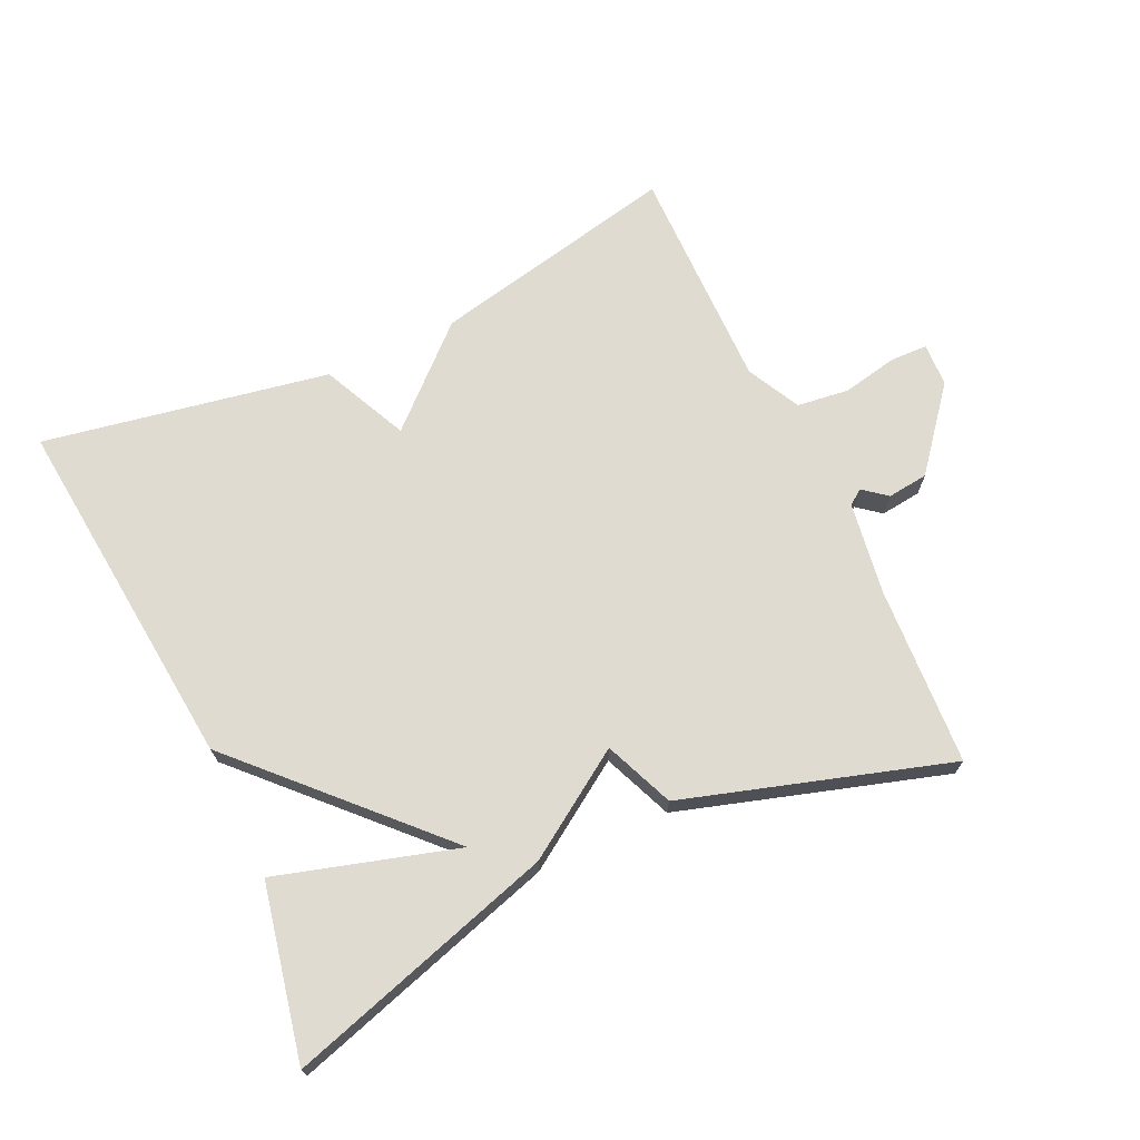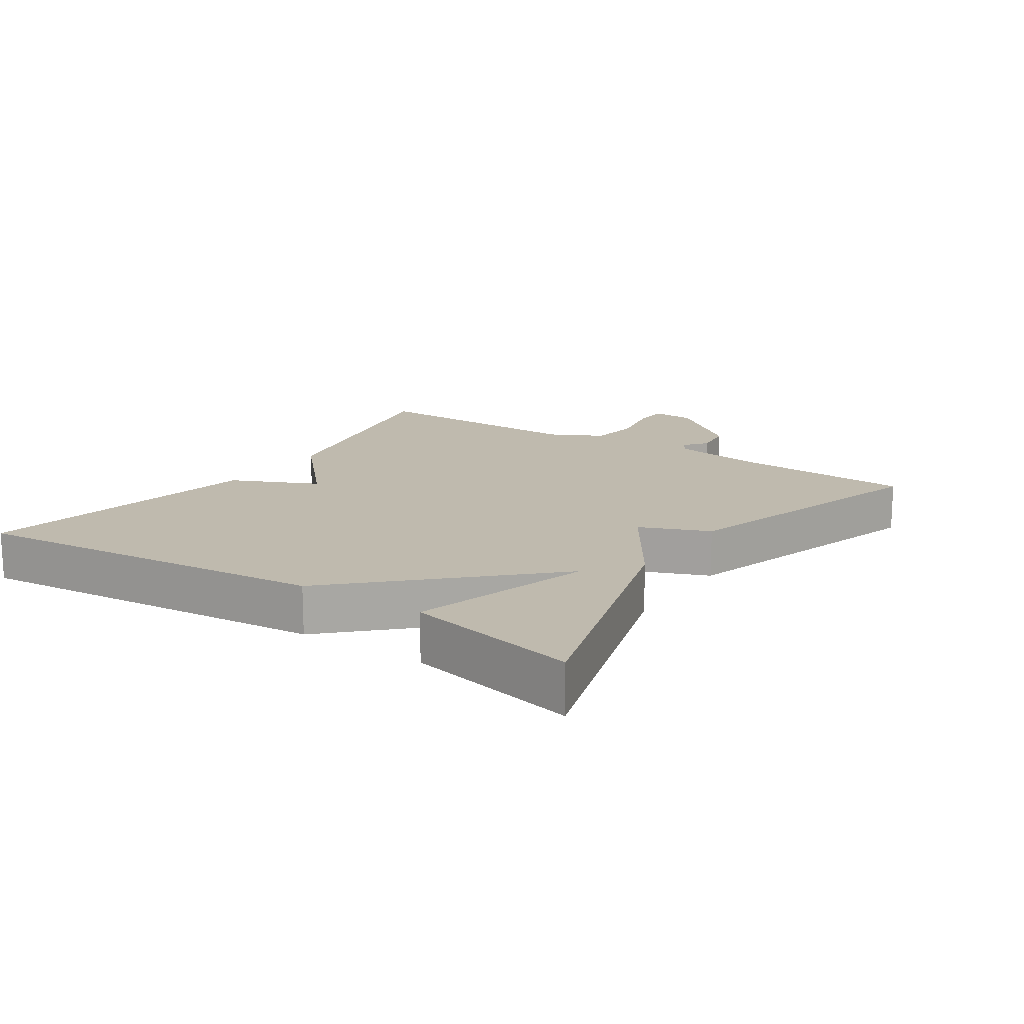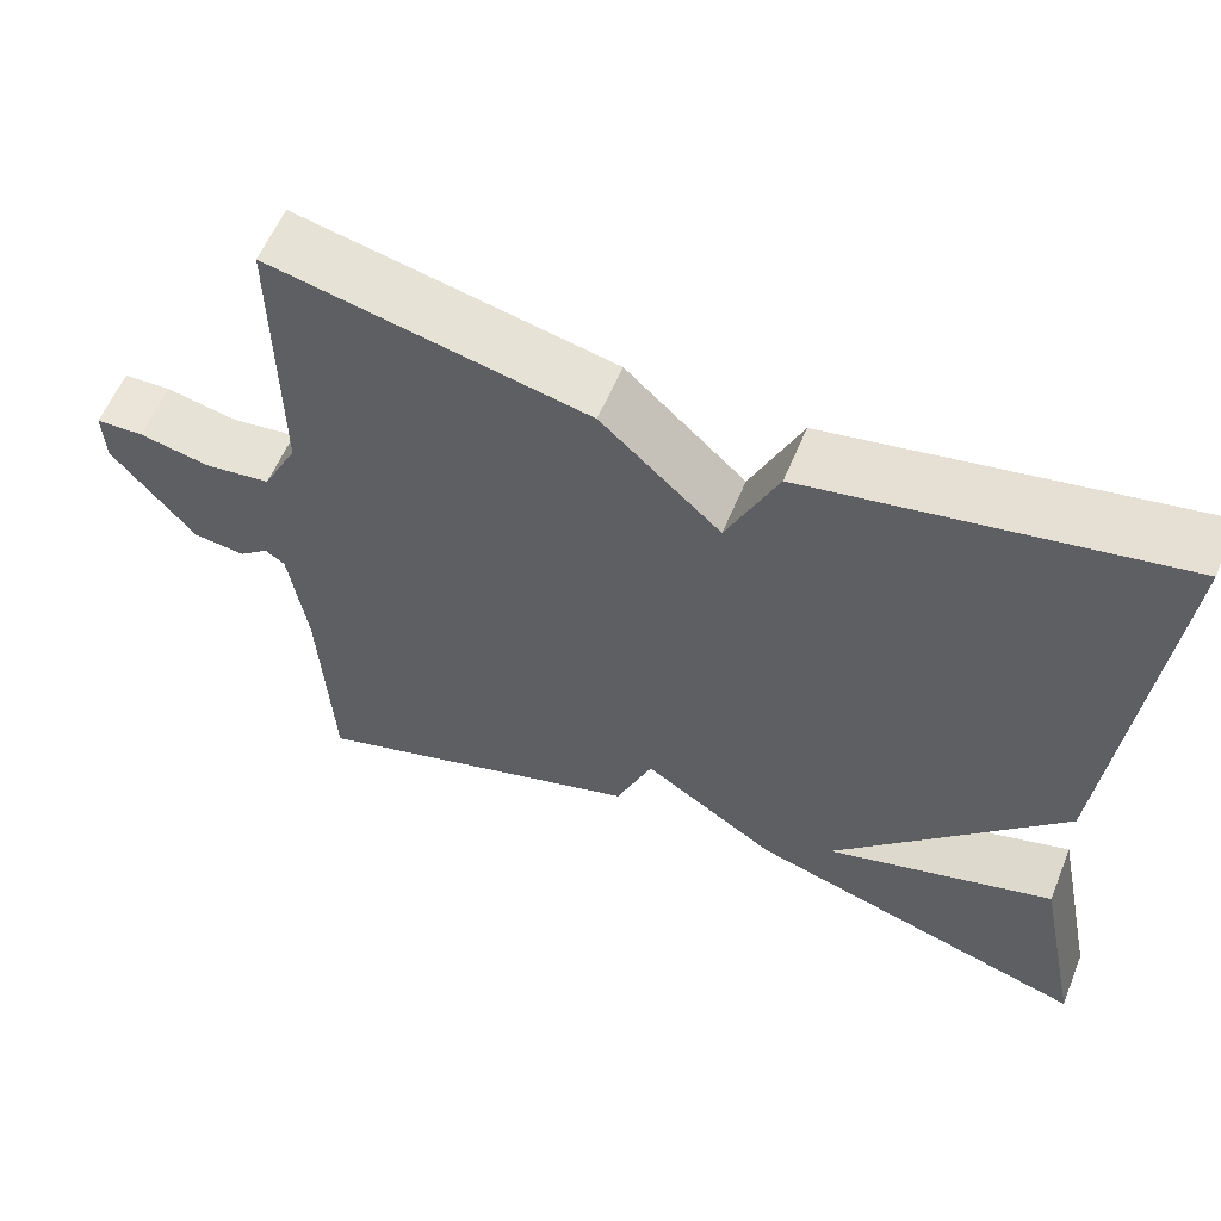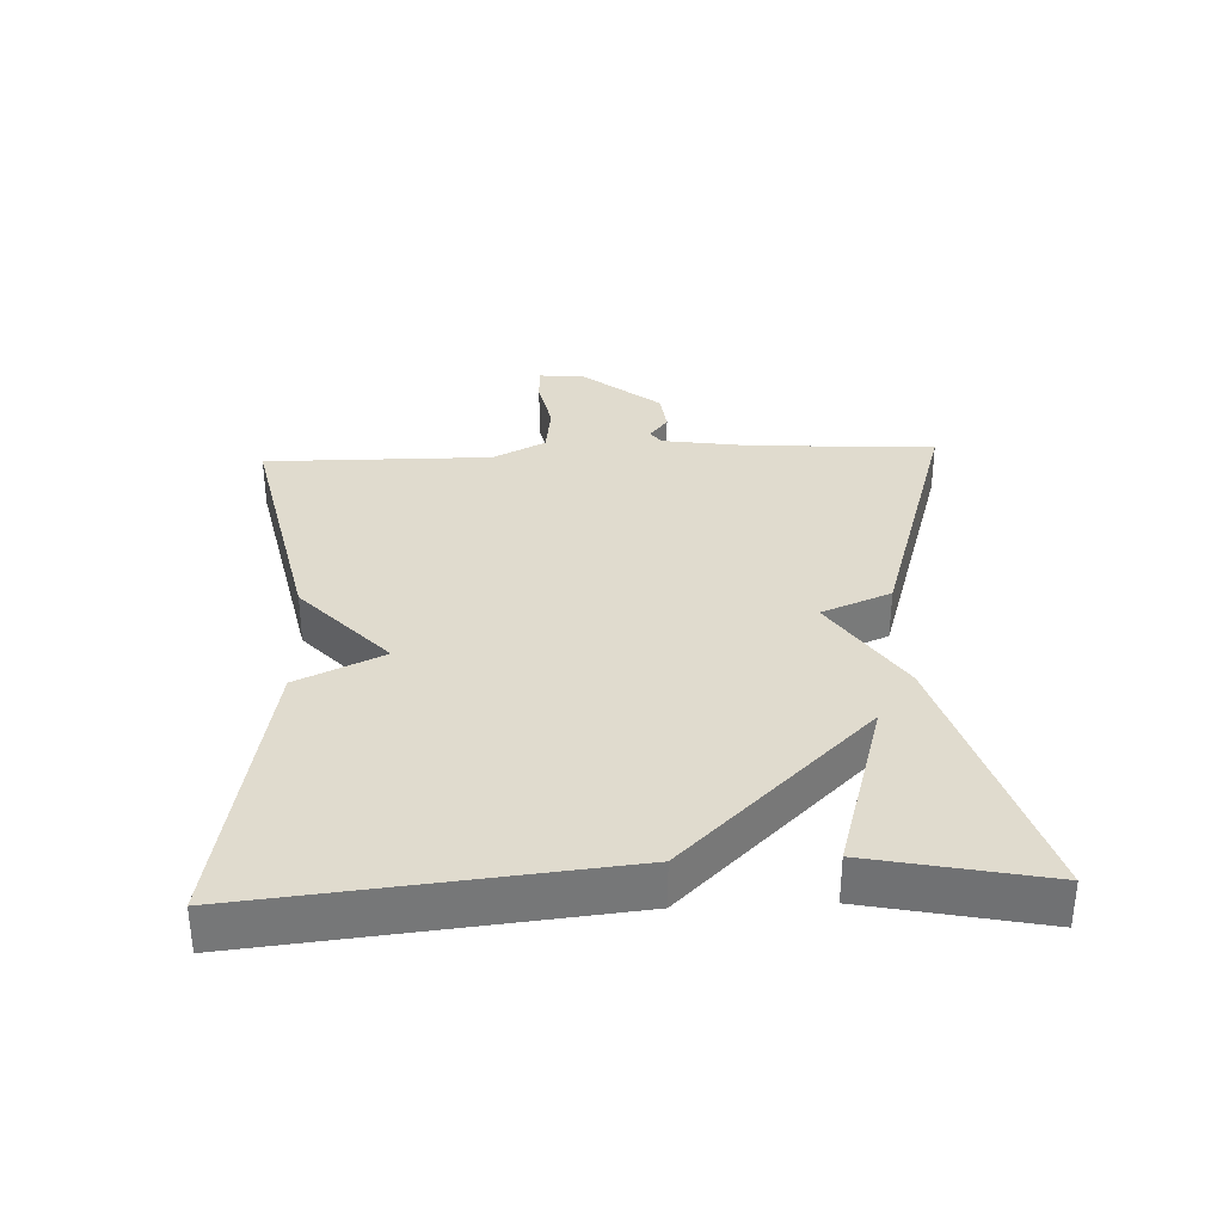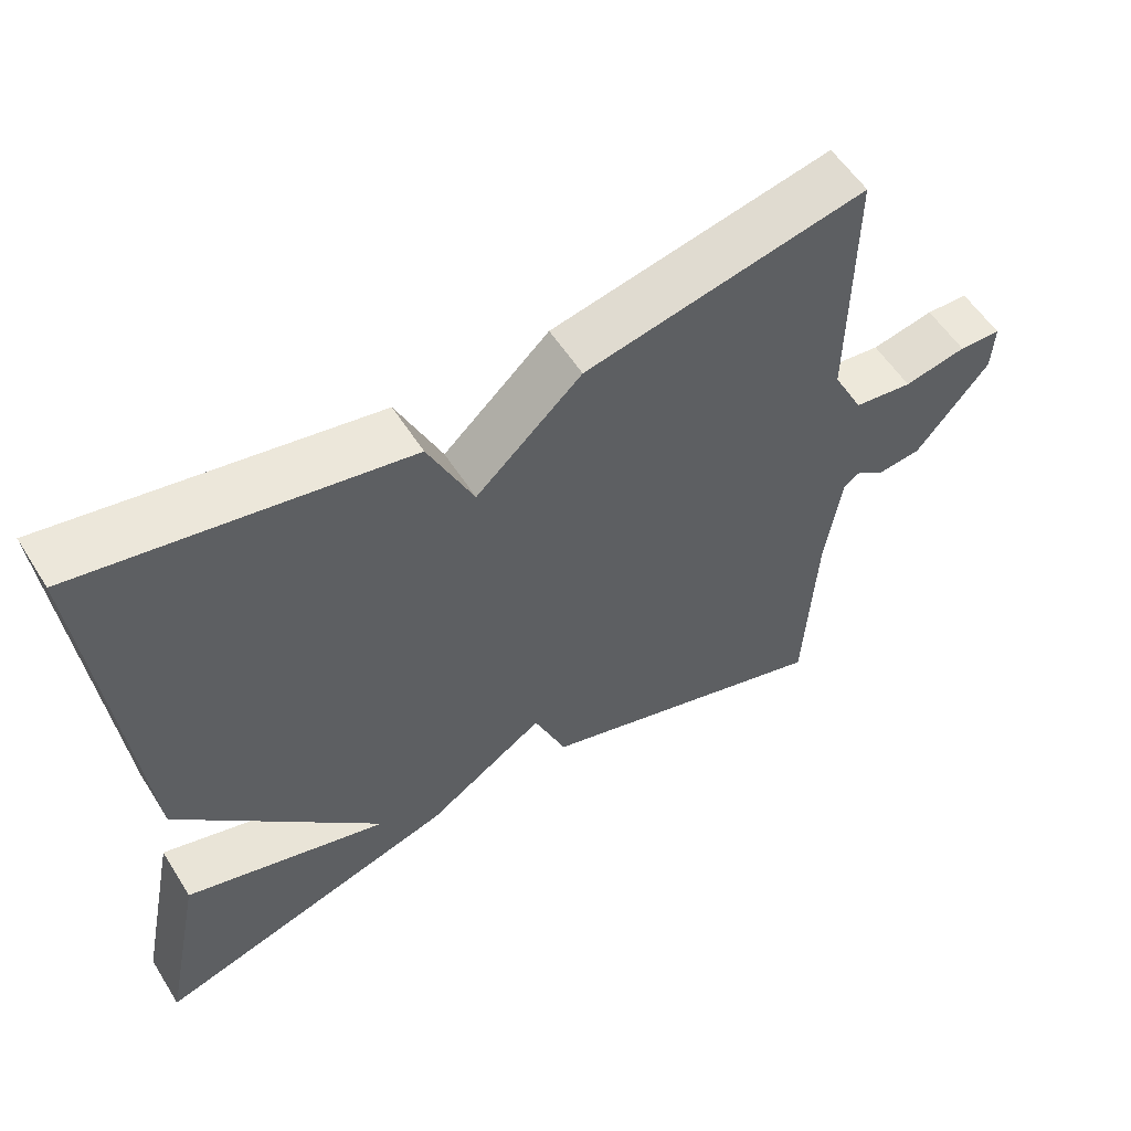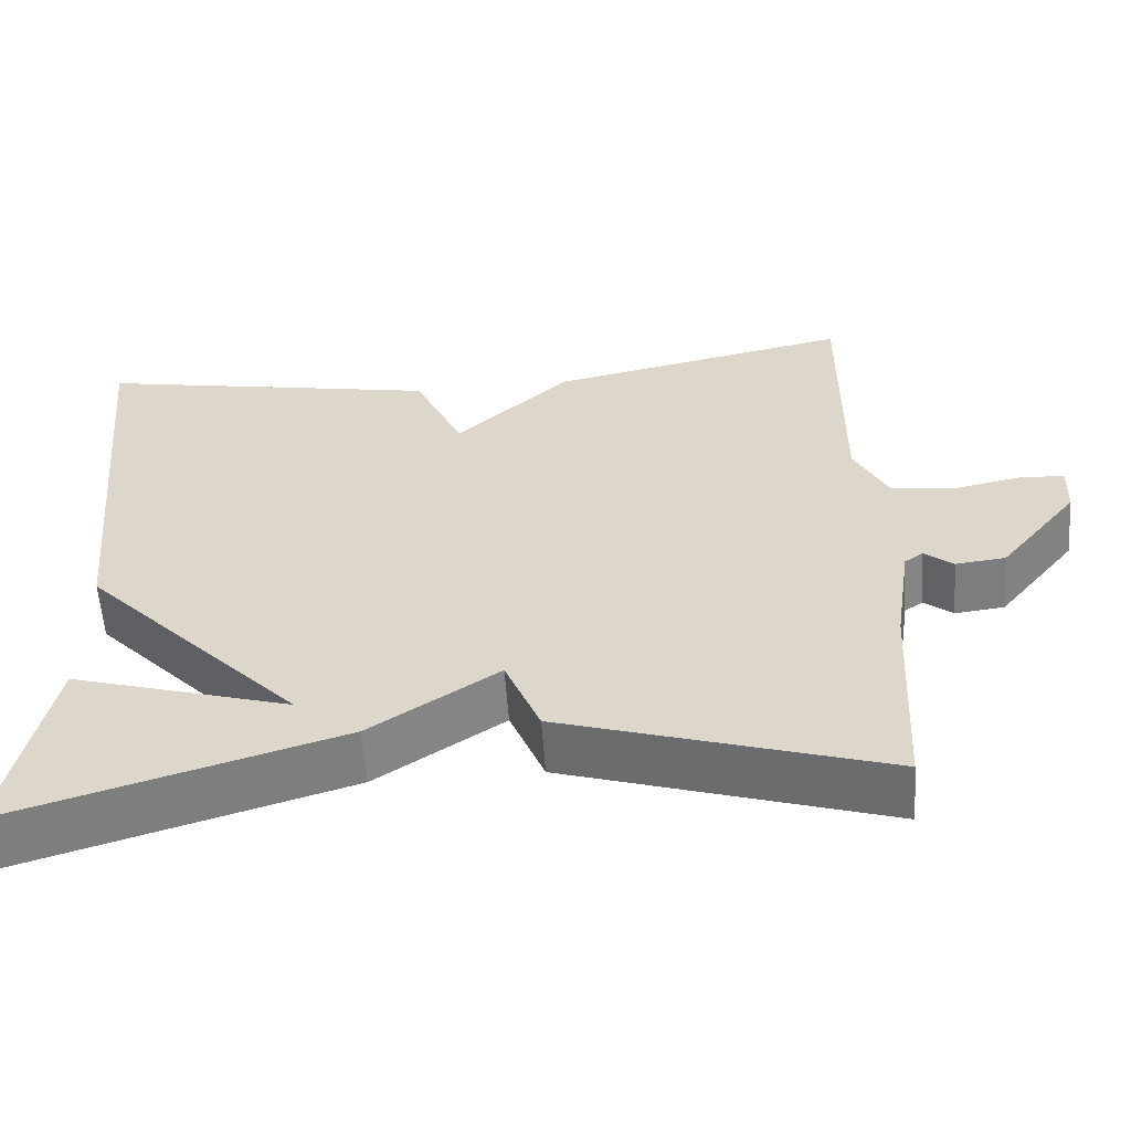
<metadata>
{"format":"obj","ext":"obj","renderer":"f3d","projection":"perspective","resolution":1024,"background":"white","views":[{"elev":70.2,"azim":155.0,"up":"+Y"},{"elev":15.7,"azim":123.9,"up":"+Y"},{"elev":58.4,"azim":22.3,"up":"+Z"},{"elev":33.4,"azim":87.5,"up":"+Y"},{"elev":56.2,"azim":148.1,"up":"+Z"},{"elev":-58.1,"azim":-176.0,"up":"+Z"}]}
</metadata>
<code>
v -0.5 0.07 -0.5
v -0.515 0.07 -0.231
v -0.536 0.07 -0.093
v -0.559 0.07 -0.077
v -0.594 0.07 -0.105
v -0.655 0.07 -0.098
v -0.752 0.07 0.021
v -0.755 0.07 0.086
v -0.699 0.07 0.088
v -0.616 0.07 0.071
v -0.538 0.07 0.081
v -0.497 0.07 0.161
v -0.5 0.07 0.5
v -0.128 0.07 0.421
v 0.012 0.07 0.292
v 0.072 0.07 0.421
v 0.5 0.07 0.5
v 0.446 0.07 -0.04
v 0.177 0.07 -0.319
v 0.446 0.07 -0.24
v 0.5 0.07 -0.5
v 0.097 0.07 -0.378
v -0.06 0.07 -0.274
v -0.103 0.07 -0.378
v -0.5 0 -0.5
v -0.515 0 -0.231
v -0.536 0 -0.093
v -0.559 0 -0.077
v -0.594 0 -0.105
v -0.655 0 -0.098
v -0.752 0 0.021
v -0.755 0 0.086
v -0.699 0 0.088
v -0.616 0 0.071
v -0.538 0 0.081
v -0.497 0 0.161
v -0.5 0 0.5
v -0.128 0 0.421
v 0.012 0 0.292
v 0.072 0 0.421
v 0.5 0 0.5
v 0.446 0 -0.04
v 0.177 0 -0.319
v 0.446 0 -0.24
v 0.5 0 -0.5
v 0.097 0 -0.378
v -0.06 0 -0.274
v -0.103 0 -0.378
f 23 24 1 2
f 21 22 23
f 19 20 21
f 19 21 23
f 18 19 23
f 17 18 23
f 16 17 23
f 15 16 23
f 14 15 23
f 13 14 23
f 12 13 23
f 23 2 3
f 12 23 3
f 11 12 3
f 8 9 10
f 7 8 10
f 6 7 10
f 5 6 10
f 4 5 10
f 3 4 10 11
f 26 25 48 47
f 47 46 45
f 45 44 43
f 47 45 43
f 47 43 42
f 47 42 41
f 47 41 40
f 47 40 39
f 47 39 38
f 47 38 37
f 47 37 36
f 27 26 47
f 27 47 36
f 27 36 35
f 34 33 32
f 34 32 31
f 34 31 30
f 34 30 29
f 34 29 28
f 35 34 28 27
f 1 25 26 2
f 2 26 27 3
f 3 27 28 4
f 4 28 29 5
f 5 29 30 6
f 6 30 31 7
f 7 31 32 8
f 8 32 33 9
f 9 33 34 10
f 10 34 35 11
f 11 35 36 12
f 12 36 37 13
f 13 37 38 14
f 14 38 39 15
f 15 39 40 16
f 16 40 41 17
f 17 41 42 18
f 18 42 43 19
f 19 43 44 20
f 20 44 45 21
f 21 45 46 22
f 22 46 47 23
f 23 47 48 24
f 24 48 25 1

</code>
